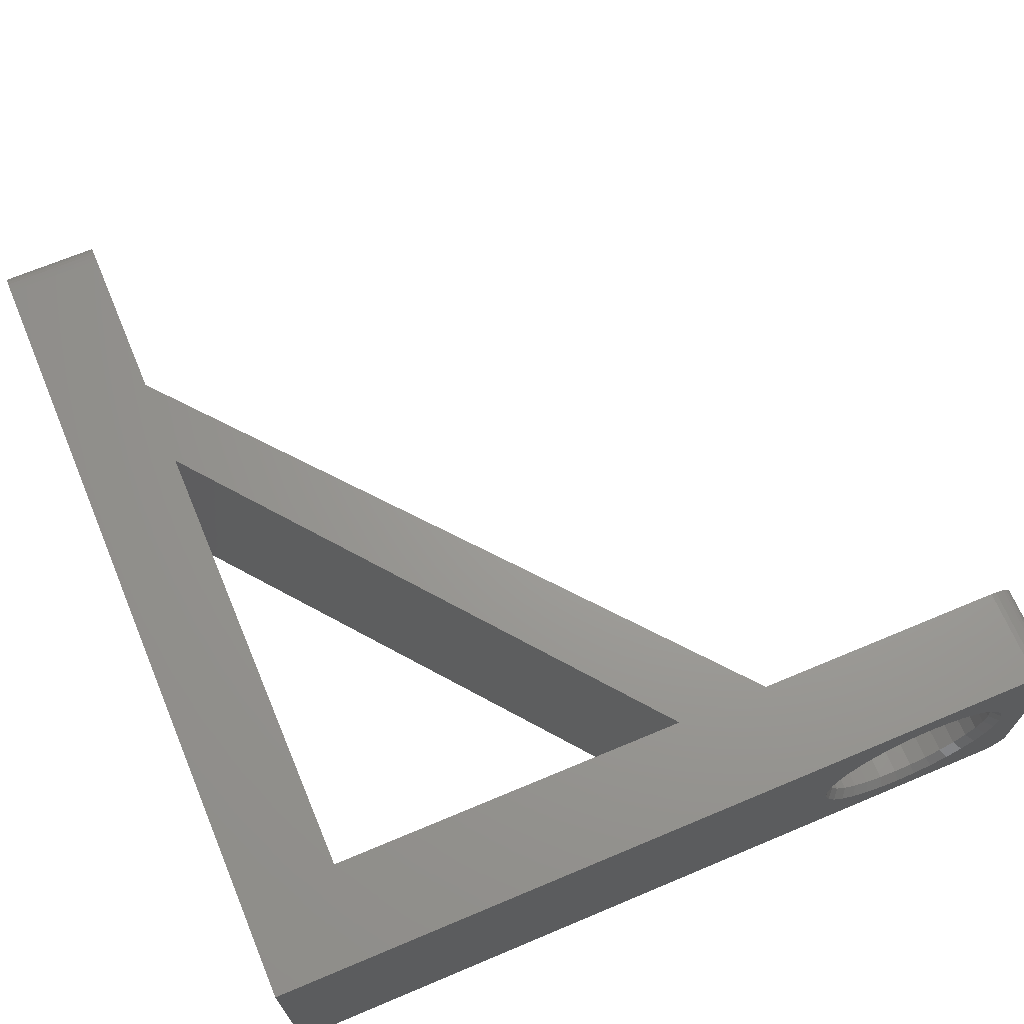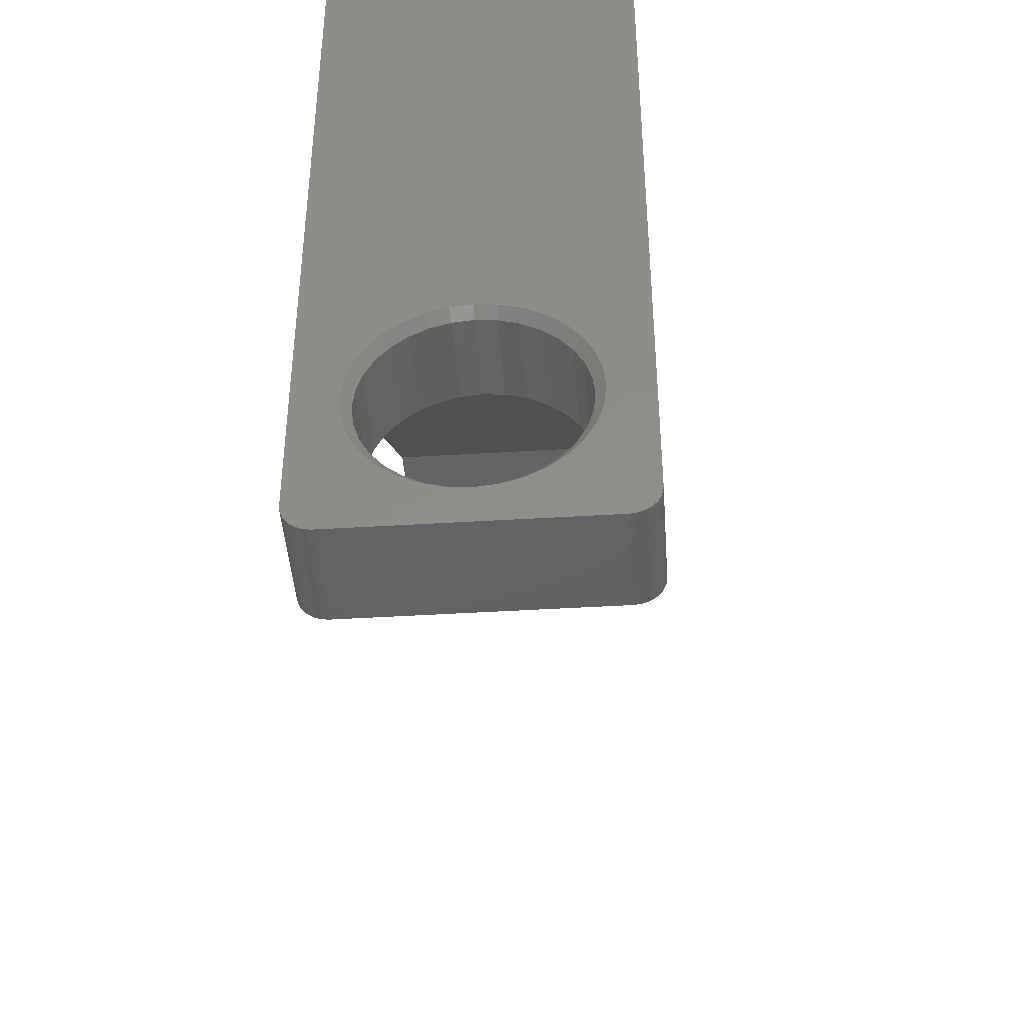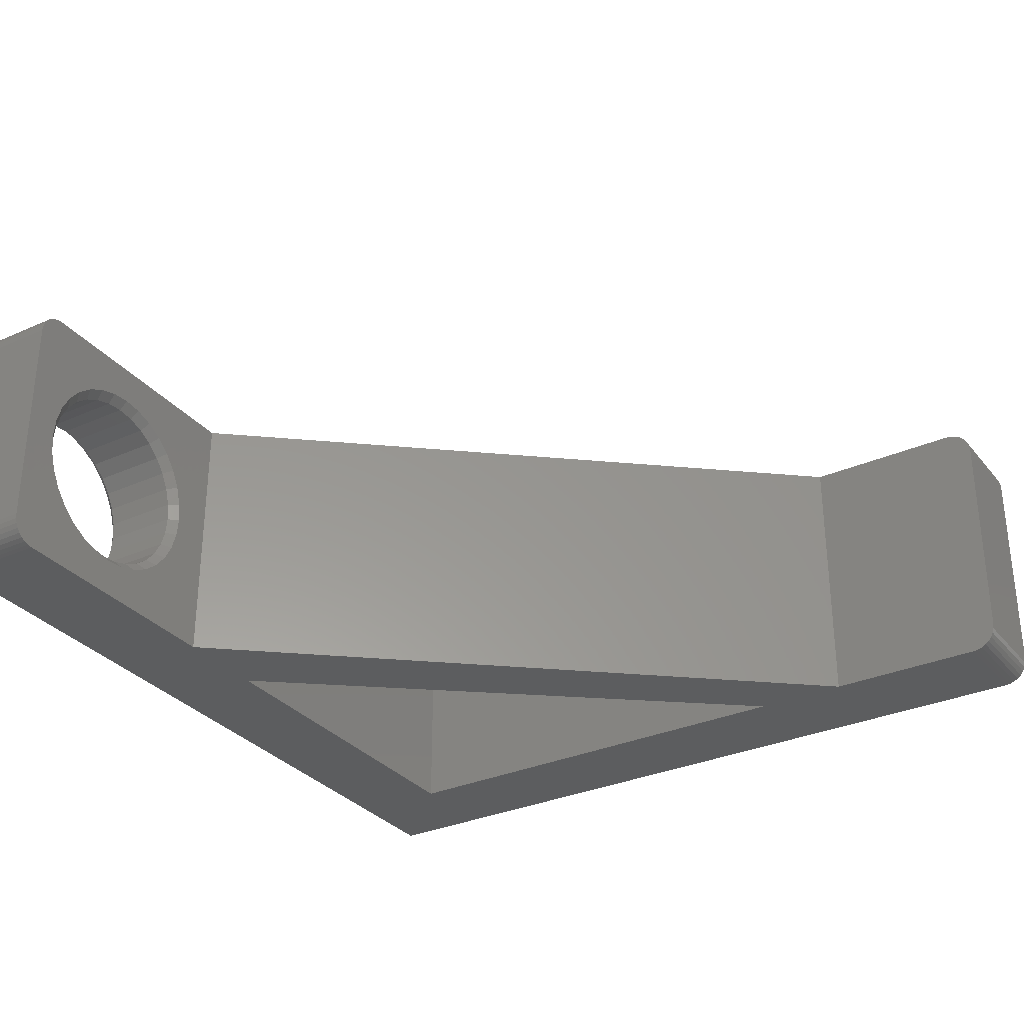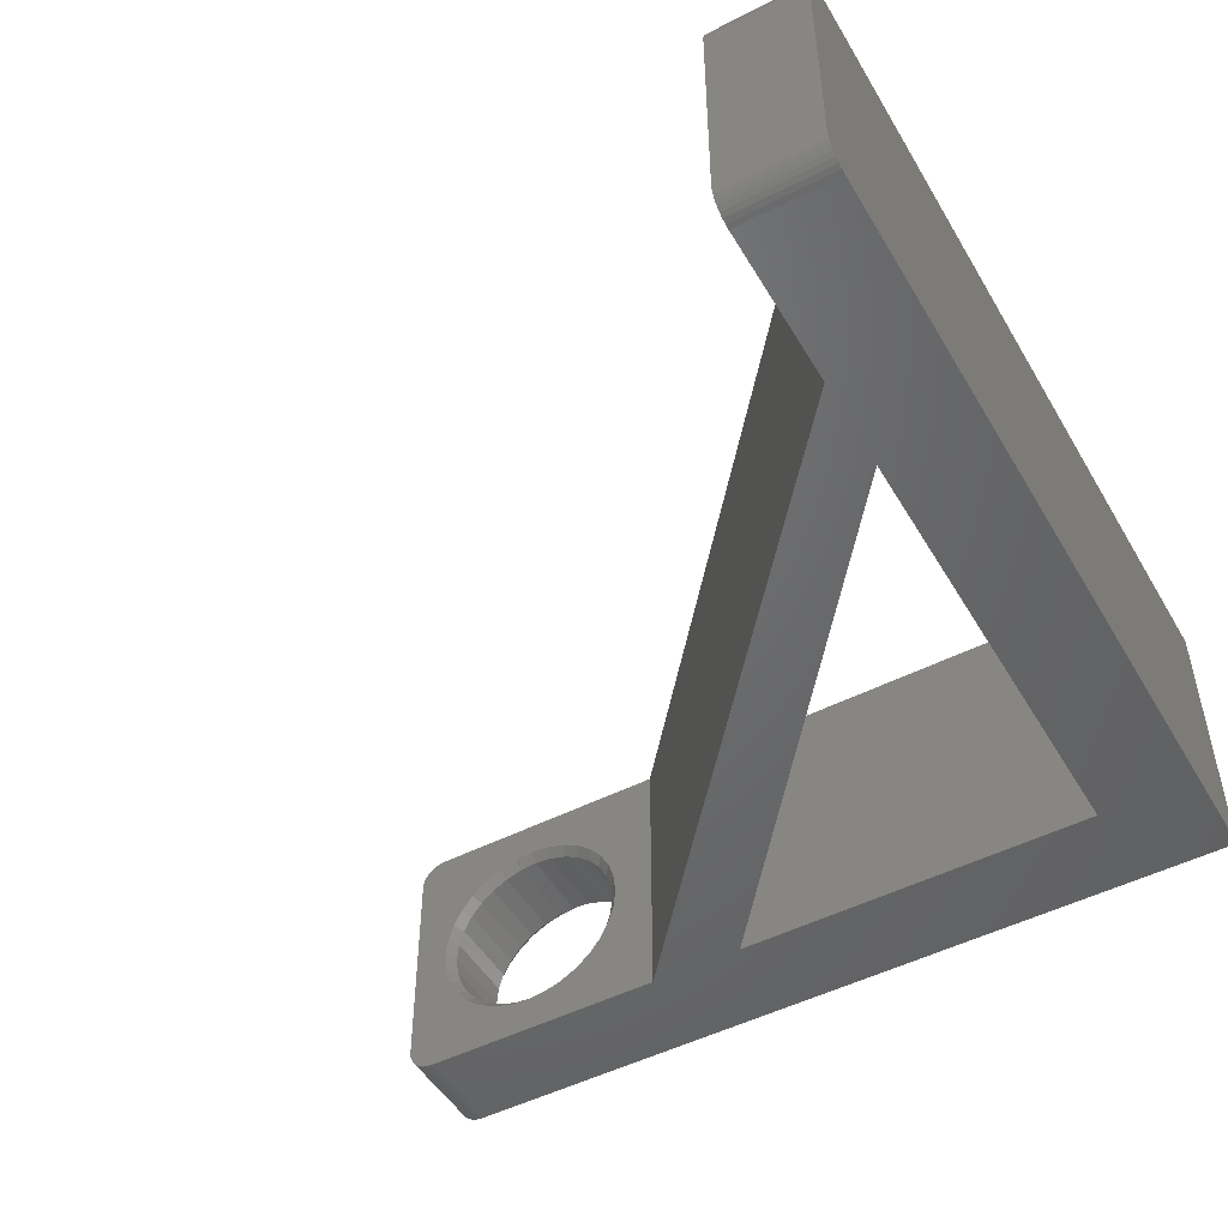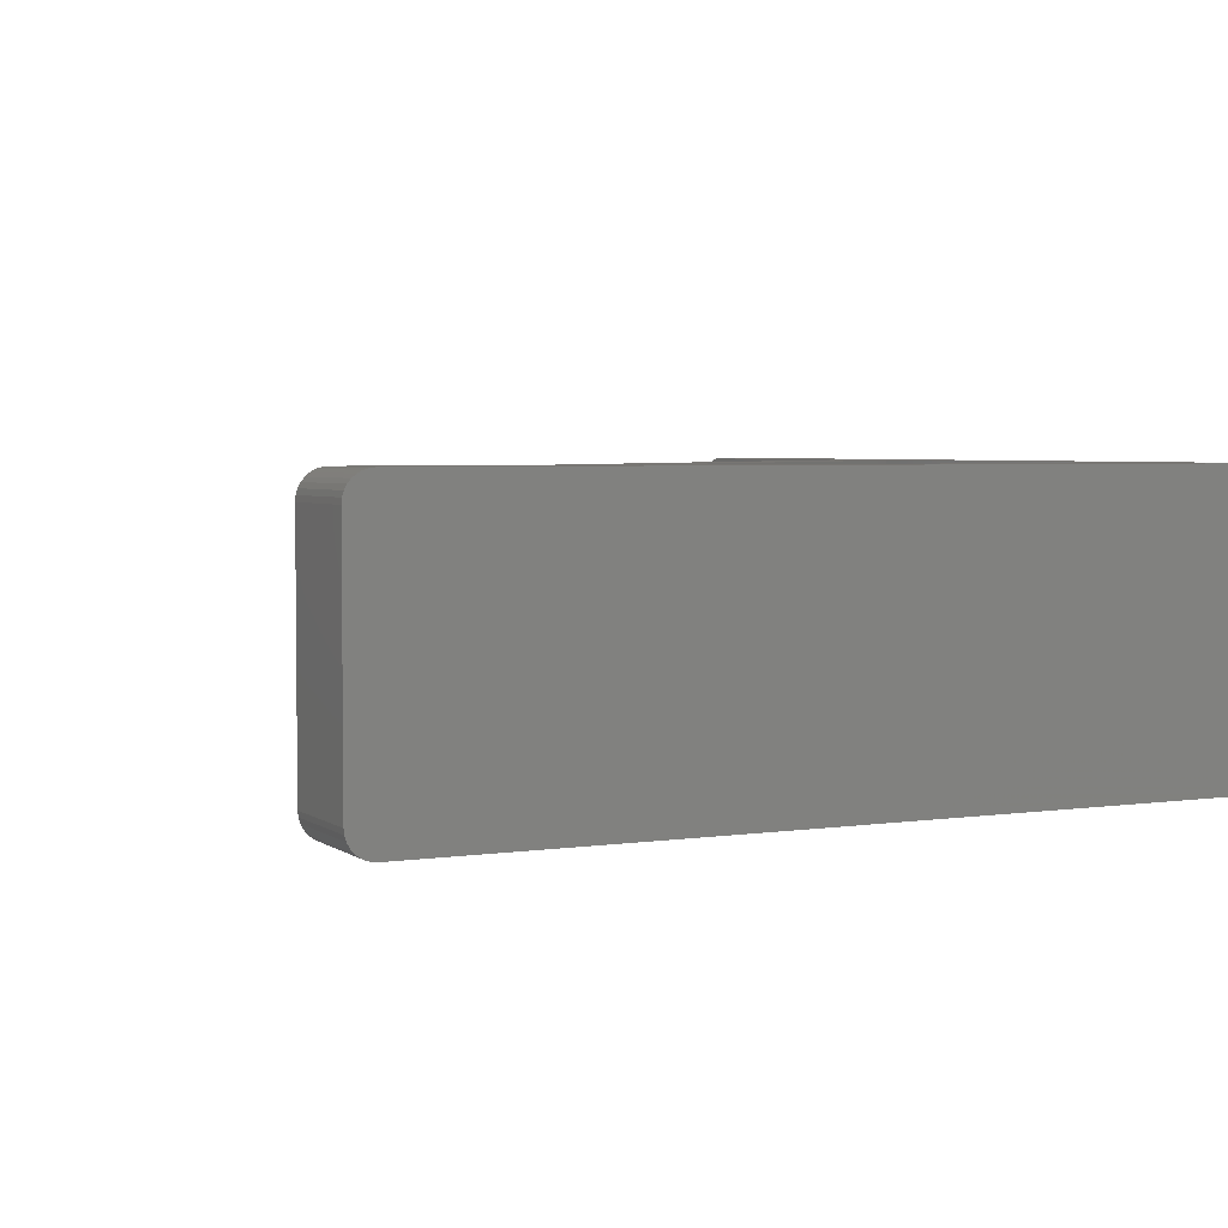
<metadata>
{"format":"stl","ext":"stl","renderer":"f3d","projection":"perspective","resolution":1024,"background":"white","views":[{"elev":68.5,"azim":-112.8,"up":"+Z"},{"elev":-44.4,"azim":-85.9,"up":"+Y"},{"elev":-31.4,"azim":32.2,"up":"+Z"},{"elev":-49.2,"azim":119.6,"up":"+Z"},{"elev":3.8,"azim":153.7,"up":"+Z"}]}
</metadata>
<code>
# stl→obj: 212 verts, 428 faces
v 0 -0.7355 0.2482
v 0 -0.7311 0.2495
v 0 -0.7431 0.2431
v 0 -0.7396 0.2461
v 0 -0.7266 0
v 0 -0.7311 0.0004503
v 0 -0.7355 0.001784
v 0 -0.75 0.02344
v 0 -0.7482 0.01447
v 0 -0.7495 0.01887
v 0 -0.75 0.2266
v 0 -0.7495 0.2311
v 0 -0.7482 0.2355
v 0 -0.7188 0.125
v 0 -0.717 0.1073
v 0 -0.7396 0.00395
v 0 -0.7431 0.006865
v 0 -0.7461 0.01042
v 0 -0.7266 0.25
v 0 0 0.25
v 0 -0.6103 0.214
v 0 -0.628 0.2157
v 0 -0.6457 0.214
v 0 -0.6628 0.2088
v 0 -0.6784 0.2004
v 0 -0.6922 0.1891
v 0 -0.7035 0.1754
v 0 -0.7118 0.1597
v 0 -0.717 0.1427
v 0 -0.7461 0.2396
v 0 0 0
v 0 -0.6103 0.03604
v 0 -0.5933 0.0412
v 0 -0.5776 0.04958
v 0 -0.5639 0.06086
v 0 -0.5526 0.07461
v 0 -0.5442 0.09029
v 0 -0.5391 0.1073
v 0 -0.5373 0.125
v 0 -0.7118 0.09029
v 0 -0.7035 0.07461
v 0 -0.6922 0.06086
v 0 -0.6784 0.04958
v 0 -0.6628 0.0412
v 0 -0.6457 0.03604
v 0 -0.628 0.03429
v 0 -0.5391 0.1427
v 0 -0.5442 0.1597
v 0 -0.5526 0.1754
v 0 -0.5639 0.1891
v 0 -0.5776 0.2004
v 0 -0.5933 0.2088
v 0.08684 -0.5 0.25
v 0.08684 -0.7266 0.25
v 0.08684 -0.6457 0.214
v 0.08684 -0.628 0.2157
v 0.08684 -0.6103 0.214
v 0.08684 -0.5933 0.2088
v 0.08684 -0.5776 0.2004
v 0.08684 -0.5639 0.1891
v 0.08684 -0.5526 0.1754
v 0.08684 -0.5442 0.1597
v 0.08684 -0.5391 0.1427
v 0.08684 -0.5373 0.125
v 0.08684 -0.5 0
v 0.08684 -0.75 0.02344
v 0.08684 -0.7495 0.01887
v 0.08684 -0.7482 0.01447
v 0.08684 -0.7188 0.125
v 0.08684 -0.75 0.2266
v 0.08684 -0.7266 0
v 0.08684 -0.6457 0.03604
v 0.08684 -0.6628 0.0412
v 0.08684 -0.6784 0.04958
v 0.08684 -0.6922 0.06086
v 0.08684 -0.7035 0.07461
v 0.08684 -0.7118 0.09029
v 0.08684 -0.717 0.1073
v 0.08684 -0.5391 0.1073
v 0.08684 -0.5442 0.09029
v 0.08684 -0.5526 0.07461
v 0.08684 -0.5639 0.06086
v 0.08684 -0.5776 0.04958
v 0.08684 -0.5933 0.0412
v 0.08684 -0.6103 0.03604
v 0.08684 -0.628 0.03429
v 0.08684 -0.7461 0.01042
v 0.08684 -0.7431 0.006865
v 0.08684 -0.7396 0.00395
v 0.08684 -0.7355 0.001784
v 0.08684 -0.7311 0.0004503
v 0.08684 -0.7311 0.2495
v 0.08684 -0.717 0.1427
v 0.08684 -0.7118 0.1597
v 0.08684 -0.7035 0.1754
v 0.08684 -0.6922 0.1891
v 0.08684 -0.6784 0.2004
v 0.08684 -0.6628 0.2088
v 0.08684 -0.7355 0.2482
v 0.08684 -0.7396 0.2461
v 0.08684 -0.7431 0.2431
v 0.08684 -0.7461 0.2396
v 0.08684 -0.7482 0.2355
v 0.08684 -0.7495 0.2311
v 0.5828 -0.08684 0.25
v 0.7266 -0.08684 0.25
v 0.7266 0 0.25
v 0.4984 -0.08684 0.25
v 0.08684 -0.4151 0.25
v 0.08684 -0.08684 0.25
v 0.5828 -0.08684 0
v 0.08684 -0.4151 0
v 0.4984 -0.08684 0
v 0.7266 0 0
v 0.7266 -0.08684 0
v 0.08684 -0.08684 0
v 0.7311 0 0.0004503
v 0.7355 0 0.2482
v 0.7355 0 0.001784
v 0.7396 0 0.2461
v 0.7396 0 0.00395
v 0.7431 0 0.2431
v 0.7431 0 0.006865
v 0.7461 0 0.2396
v 0.7461 0 0.01042
v 0.7482 0 0.2355
v 0.7482 0 0.01447
v 0.7495 0 0.2311
v 0.75 0 0.2266
v 0.75 0 0.02344
v 0.7495 0 0.01887
v 0.7311 0 0.2495
v 0.75 -0.08684 0.02344
v 0.75 -0.08684 0.2266
v 0.7482 -0.08684 0.01447
v 0.7461 -0.08684 0.2396
v 0.7461 -0.08684 0.01042
v 0.7431 -0.08684 0.2431
v 0.7431 -0.08684 0.006865
v 0.7396 -0.08684 0.2461
v 0.7396 -0.08684 0.00395
v 0.7355 -0.08684 0.2482
v 0.7355 -0.08684 0.001784
v 0.7311 -0.08684 0.2495
v 0.7482 -0.08684 0.2355
v 0.7495 -0.08684 0.01887
v 0.7495 -0.08684 0.2311
v 0.7311 -0.08684 0.0004503
v 0.007812 -0.628 0.2079
v 0.07903 -0.6442 0.2063
v 0.007812 -0.6442 0.2063
v 0.07903 -0.6598 0.2016
v 0.007812 -0.6598 0.2016
v 0.07903 -0.6741 0.1939
v 0.007812 -0.6741 0.1939
v 0.07903 -0.6867 0.1836
v 0.007812 -0.6867 0.1836
v 0.07903 -0.697 0.1711
v 0.007812 -0.697 0.1711
v 0.07903 -0.7046 0.1567
v 0.007812 -0.7046 0.1567
v 0.07903 -0.7093 0.1412
v 0.007812 -0.7093 0.1412
v 0.07903 -0.7109 0.125
v 0.007812 -0.7109 0.125
v 0.07903 -0.628 0.2079
v 0.007812 -0.6119 0.2063
v 0.07903 -0.6119 0.2063
v 0.007812 -0.5963 0.2016
v 0.07903 -0.5963 0.2016
v 0.007812 -0.582 0.1939
v 0.07903 -0.582 0.1939
v 0.007812 -0.5694 0.1836
v 0.07903 -0.5694 0.1836
v 0.007812 -0.5591 0.1711
v 0.07903 -0.5591 0.1711
v 0.007812 -0.5515 0.1567
v 0.07903 -0.5515 0.1567
v 0.007812 -0.5467 0.1412
v 0.07903 -0.5467 0.1412
v 0.007812 -0.5451 0.125
v 0.07903 -0.5451 0.125
v 0.007812 -0.628 0.04211
v 0.07903 -0.6119 0.0437
v 0.007812 -0.6119 0.0437
v 0.07903 -0.5963 0.04842
v 0.007812 -0.5963 0.04842
v 0.07903 -0.582 0.05608
v 0.007812 -0.582 0.05608
v 0.07903 -0.5694 0.06638
v 0.007812 -0.5694 0.06638
v 0.07903 -0.5591 0.07895
v 0.007812 -0.5591 0.07895
v 0.07903 -0.5515 0.09328
v 0.007812 -0.5515 0.09328
v 0.07903 -0.5467 0.1088
v 0.007812 -0.5467 0.1088
v 0.07903 -0.628 0.04211
v 0.007812 -0.6442 0.0437
v 0.07903 -0.6442 0.0437
v 0.007812 -0.6598 0.04842
v 0.07903 -0.6598 0.04842
v 0.007812 -0.6741 0.05608
v 0.07903 -0.6741 0.05608
v 0.007812 -0.6867 0.06638
v 0.07903 -0.6867 0.06638
v 0.007812 -0.697 0.07895
v 0.07903 -0.697 0.07895
v 0.007812 -0.7046 0.09328
v 0.07903 -0.7046 0.09328
v 0.007812 -0.7093 0.1088
v 0.07903 -0.7093 0.1088
f 1 2 3
f 3 4 1
f 5 6 7
f 8 9 10
f 11 12 13
f 14 15 5
f 14 5 7
f 14 7 16
f 14 16 17
f 14 17 18
f 14 18 9
f 14 9 8
f 14 8 11
f 19 20 21
f 19 21 22
f 19 22 23
f 19 23 24
f 19 24 25
f 19 25 26
f 19 26 27
f 19 27 28
f 19 28 29
f 19 29 14
f 19 14 11
f 19 11 13
f 19 13 30
f 19 30 3
f 19 3 2
f 31 32 33
f 31 33 34
f 31 34 35
f 31 35 36
f 31 36 37
f 31 37 38
f 31 38 39
f 31 39 20
f 5 15 40
f 5 40 41
f 5 41 42
f 5 42 43
f 5 43 44
f 5 44 45
f 5 45 46
f 5 46 32
f 5 32 31
f 20 39 47
f 20 47 48
f 20 48 49
f 20 49 50
f 20 50 51
f 20 51 52
f 20 52 21
f 53 54 55
f 53 55 56
f 53 56 57
f 53 57 58
f 53 58 59
f 53 59 60
f 53 60 61
f 53 61 62
f 53 62 63
f 53 63 64
f 53 64 65
f 66 67 68
f 66 68 69
f 66 69 70
f 71 72 73
f 71 73 74
f 71 74 75
f 71 75 76
f 71 76 77
f 71 77 78
f 71 78 69
f 65 64 79
f 65 79 80
f 65 80 81
f 65 81 82
f 65 82 83
f 65 83 84
f 65 84 85
f 65 85 86
f 65 86 72
f 65 72 71
f 69 68 87
f 69 87 88
f 69 88 89
f 69 89 90
f 69 90 91
f 69 91 71
f 54 92 69
f 54 69 93
f 54 93 94
f 54 94 95
f 54 95 96
f 54 96 97
f 54 97 98
f 54 98 55
f 69 92 99
f 69 99 100
f 69 100 101
f 69 101 102
f 69 102 103
f 69 103 104
f 69 104 70
f 8 66 11
f 11 66 70
f 105 106 107
f 105 107 108
f 105 108 109
f 105 109 53
f 19 54 53
f 19 53 109
f 19 109 110
f 19 110 20
f 20 110 107
f 107 110 108
f 11 70 12
f 12 70 104
f 12 104 13
f 13 104 103
f 13 103 30
f 30 103 102
f 30 102 3
f 3 102 101
f 3 101 4
f 4 101 100
f 4 100 1
f 1 100 99
f 1 99 2
f 2 99 92
f 2 92 19
f 19 92 54
f 111 65 112
f 111 112 113
f 111 113 114
f 111 114 115
f 5 31 116
f 5 116 112
f 5 112 65
f 5 65 71
f 31 114 116
f 116 114 113
f 5 71 6
f 6 71 91
f 6 91 7
f 7 91 90
f 7 90 16
f 16 90 89
f 16 89 17
f 17 89 88
f 17 88 18
f 18 88 87
f 18 87 9
f 9 87 68
f 9 68 10
f 10 68 67
f 10 67 8
f 8 67 66
f 117 118 119
f 119 118 120
f 119 120 121
f 121 120 122
f 121 122 123
f 123 122 124
f 123 124 125
f 125 124 126
f 127 125 126
f 127 126 128
f 127 128 129
f 127 129 130
f 127 130 131
f 31 20 114
f 114 20 107
f 114 107 117
f 117 107 132
f 117 132 118
f 133 130 134
f 134 130 129
f 135 136 137
f 137 136 138
f 137 138 139
f 139 138 140
f 139 140 141
f 141 140 142
f 141 142 143
f 143 142 144
f 145 136 135
f 145 135 146
f 145 146 133
f 145 133 134
f 145 134 147
f 105 111 106
f 106 111 115
f 106 115 144
f 144 115 148
f 144 148 143
f 134 129 147
f 147 129 128
f 147 128 145
f 145 128 126
f 145 126 136
f 136 126 124
f 136 124 138
f 138 124 122
f 138 122 140
f 140 122 120
f 140 120 142
f 142 120 118
f 142 118 144
f 144 118 132
f 144 132 106
f 106 132 107
f 115 114 148
f 148 114 117
f 148 117 143
f 143 117 119
f 143 119 141
f 141 119 121
f 141 121 139
f 139 121 123
f 139 123 137
f 137 123 125
f 137 125 135
f 135 125 127
f 135 127 146
f 146 127 131
f 146 131 133
f 133 131 130
f 149 150 151
f 151 150 152
f 151 152 153
f 153 152 154
f 153 154 155
f 155 154 156
f 155 156 157
f 157 156 158
f 157 158 159
f 159 158 160
f 159 160 161
f 161 160 162
f 161 162 163
f 163 162 164
f 163 164 165
f 150 149 166
f 166 149 167
f 166 167 168
f 168 167 169
f 168 169 170
f 170 169 171
f 170 171 172
f 172 171 173
f 172 173 174
f 174 173 175
f 174 175 176
f 176 175 177
f 176 177 178
f 178 177 179
f 178 179 180
f 180 179 181
f 180 181 182
f 183 184 185
f 185 184 186
f 185 186 187
f 187 186 188
f 187 188 189
f 189 188 190
f 189 190 191
f 191 190 192
f 191 192 193
f 193 192 194
f 193 194 195
f 195 194 196
f 195 196 197
f 197 196 182
f 197 182 181
f 184 183 198
f 198 183 199
f 198 199 200
f 200 199 201
f 200 201 202
f 202 201 203
f 202 203 204
f 204 203 205
f 204 205 206
f 206 205 207
f 206 207 208
f 208 207 209
f 208 209 210
f 210 209 211
f 210 211 212
f 212 211 165
f 212 165 164
f 165 211 14
f 211 15 14
f 39 38 181
f 38 197 181
f 38 37 195
f 197 38 195
f 36 35 193
f 193 37 36
f 195 37 193
f 34 33 187
f 189 34 187
f 189 191 34
f 32 46 185
f 185 33 32
f 187 33 185
f 45 44 201
f 199 45 201
f 199 183 45
f 43 42 203
f 203 44 43
f 201 44 203
f 41 40 209
f 207 41 209
f 207 205 41
f 211 40 15
f 209 40 211
f 191 193 35
f 35 34 191
f 183 185 46
f 46 45 183
f 205 203 42
f 42 41 205
f 181 179 39
f 179 47 39
f 14 29 165
f 29 163 165
f 29 28 161
f 163 29 161
f 27 26 159
f 159 28 27
f 161 28 159
f 25 24 153
f 155 25 153
f 155 157 25
f 23 22 151
f 151 24 23
f 153 24 151
f 21 52 169
f 167 21 169
f 167 149 21
f 51 50 171
f 171 52 51
f 169 52 171
f 49 48 177
f 175 49 177
f 175 173 49
f 179 48 47
f 177 48 179
f 157 159 26
f 26 25 157
f 149 151 22
f 22 21 149
f 173 171 50
f 50 49 173
f 182 196 64
f 196 79 64
f 69 78 164
f 78 212 164
f 78 77 210
f 212 78 210
f 76 75 208
f 208 77 76
f 210 77 208
f 74 73 202
f 204 74 202
f 204 206 74
f 72 86 200
f 200 73 72
f 202 73 200
f 85 84 186
f 184 85 186
f 184 198 85
f 83 82 188
f 188 84 83
f 186 84 188
f 81 80 194
f 192 81 194
f 192 190 81
f 196 80 79
f 194 80 196
f 206 208 75
f 75 74 206
f 198 200 86
f 86 85 198
f 190 188 82
f 82 81 190
f 164 162 69
f 162 93 69
f 64 63 182
f 63 180 182
f 63 62 178
f 180 63 178
f 61 60 176
f 176 62 61
f 178 62 176
f 59 58 170
f 172 59 170
f 172 174 59
f 57 56 168
f 168 58 57
f 170 58 168
f 55 98 152
f 150 55 152
f 150 166 55
f 97 96 154
f 154 98 97
f 152 98 154
f 95 94 160
f 158 95 160
f 158 156 95
f 162 94 93
f 160 94 162
f 174 176 60
f 60 59 174
f 166 168 56
f 56 55 166
f 156 154 96
f 96 95 156
f 53 65 105
f 105 65 111
f 108 113 109
f 109 113 112
f 109 112 110
f 110 112 116
f 110 116 108
f 108 116 113

</code>
